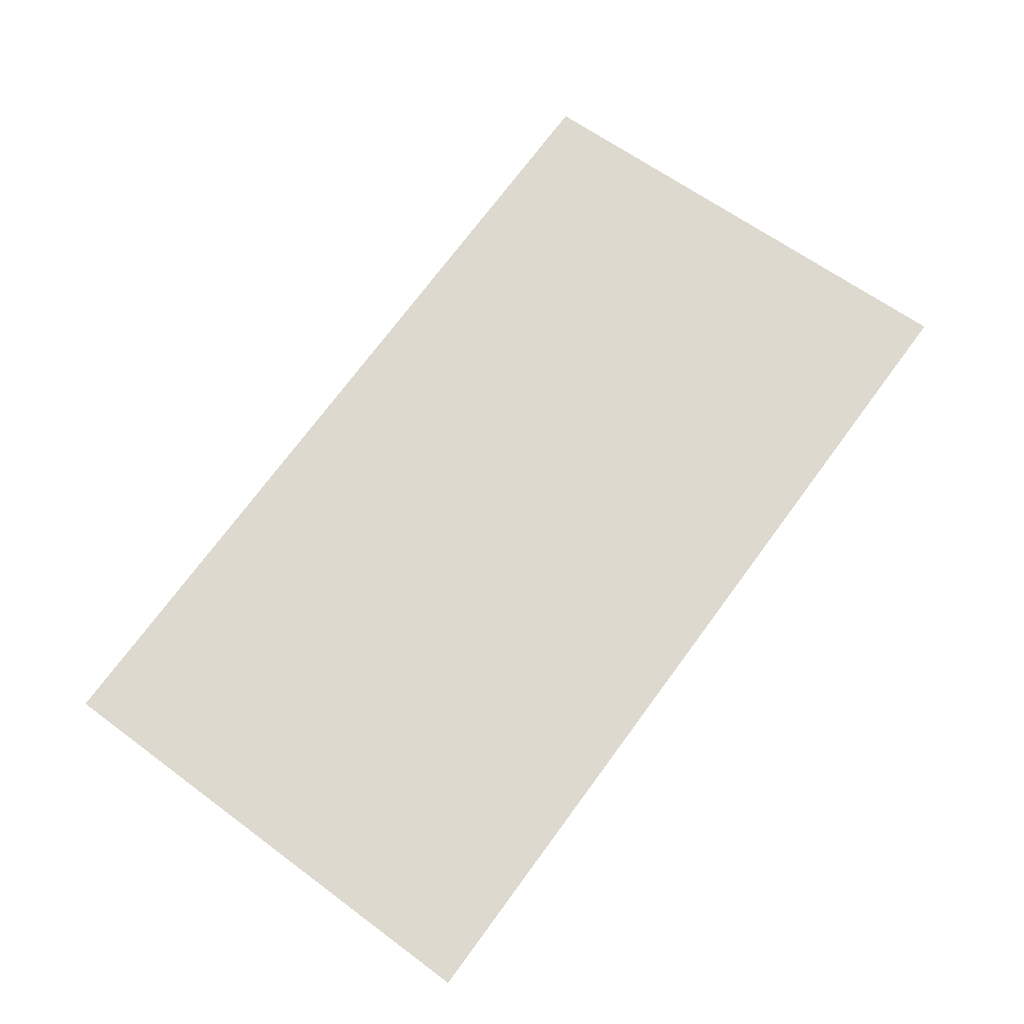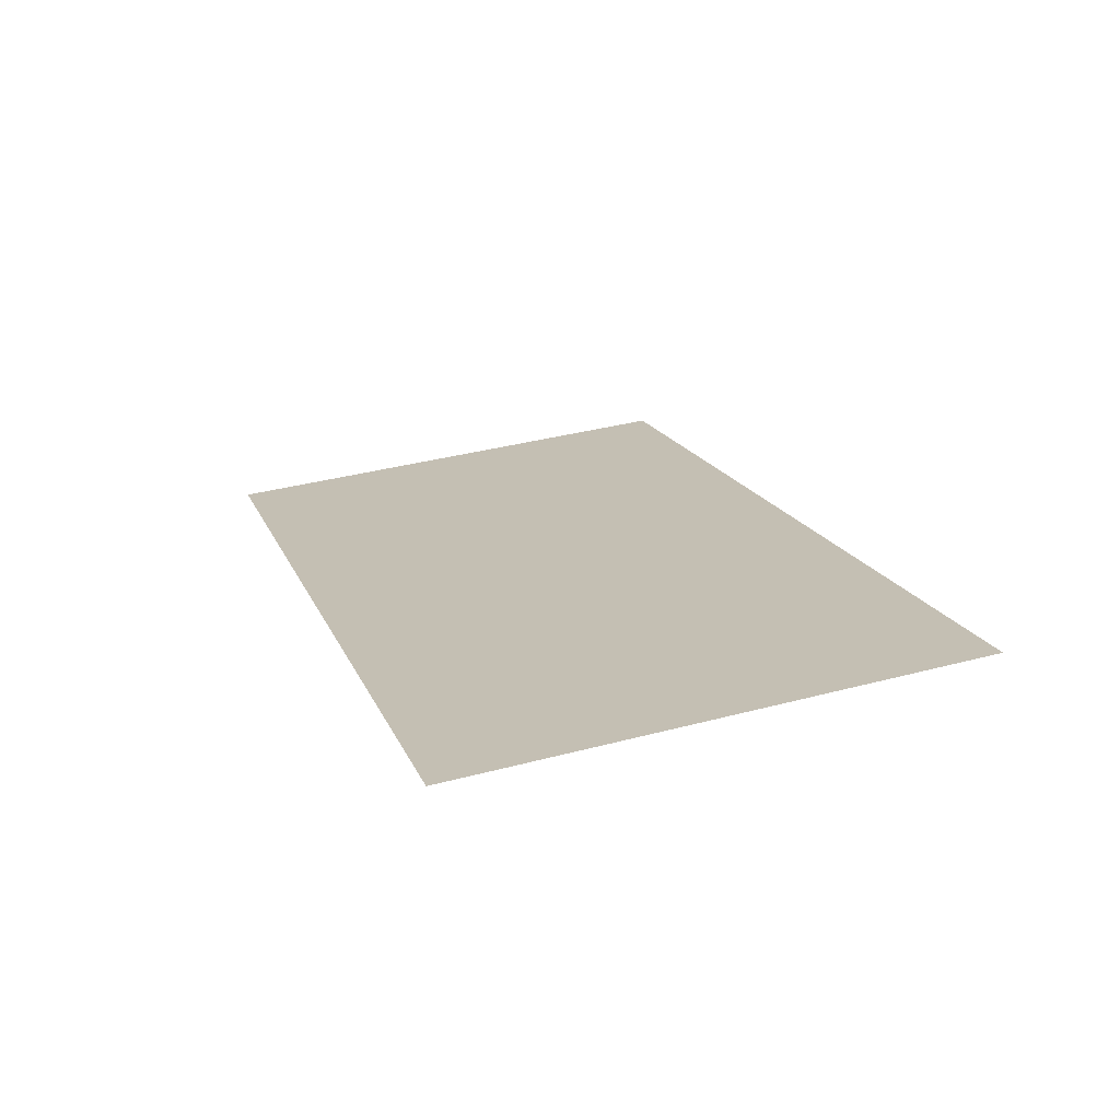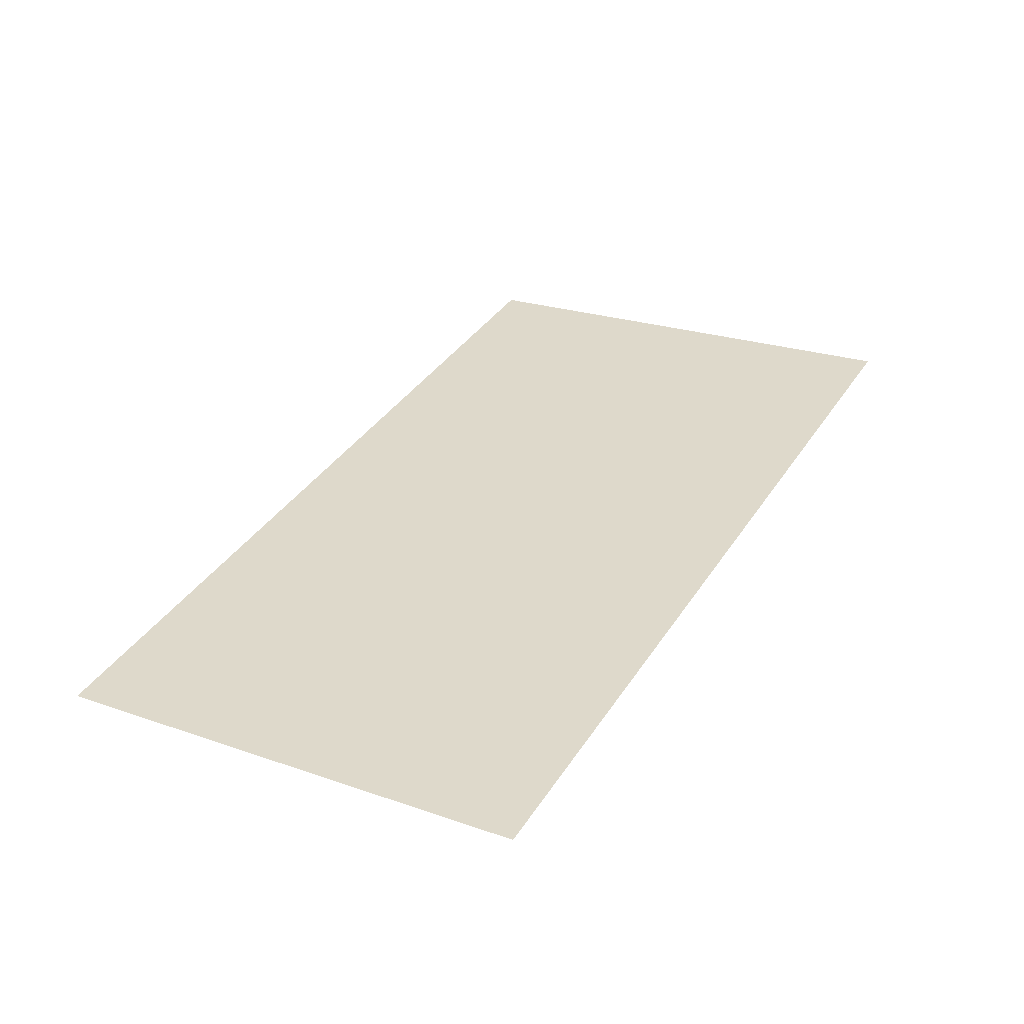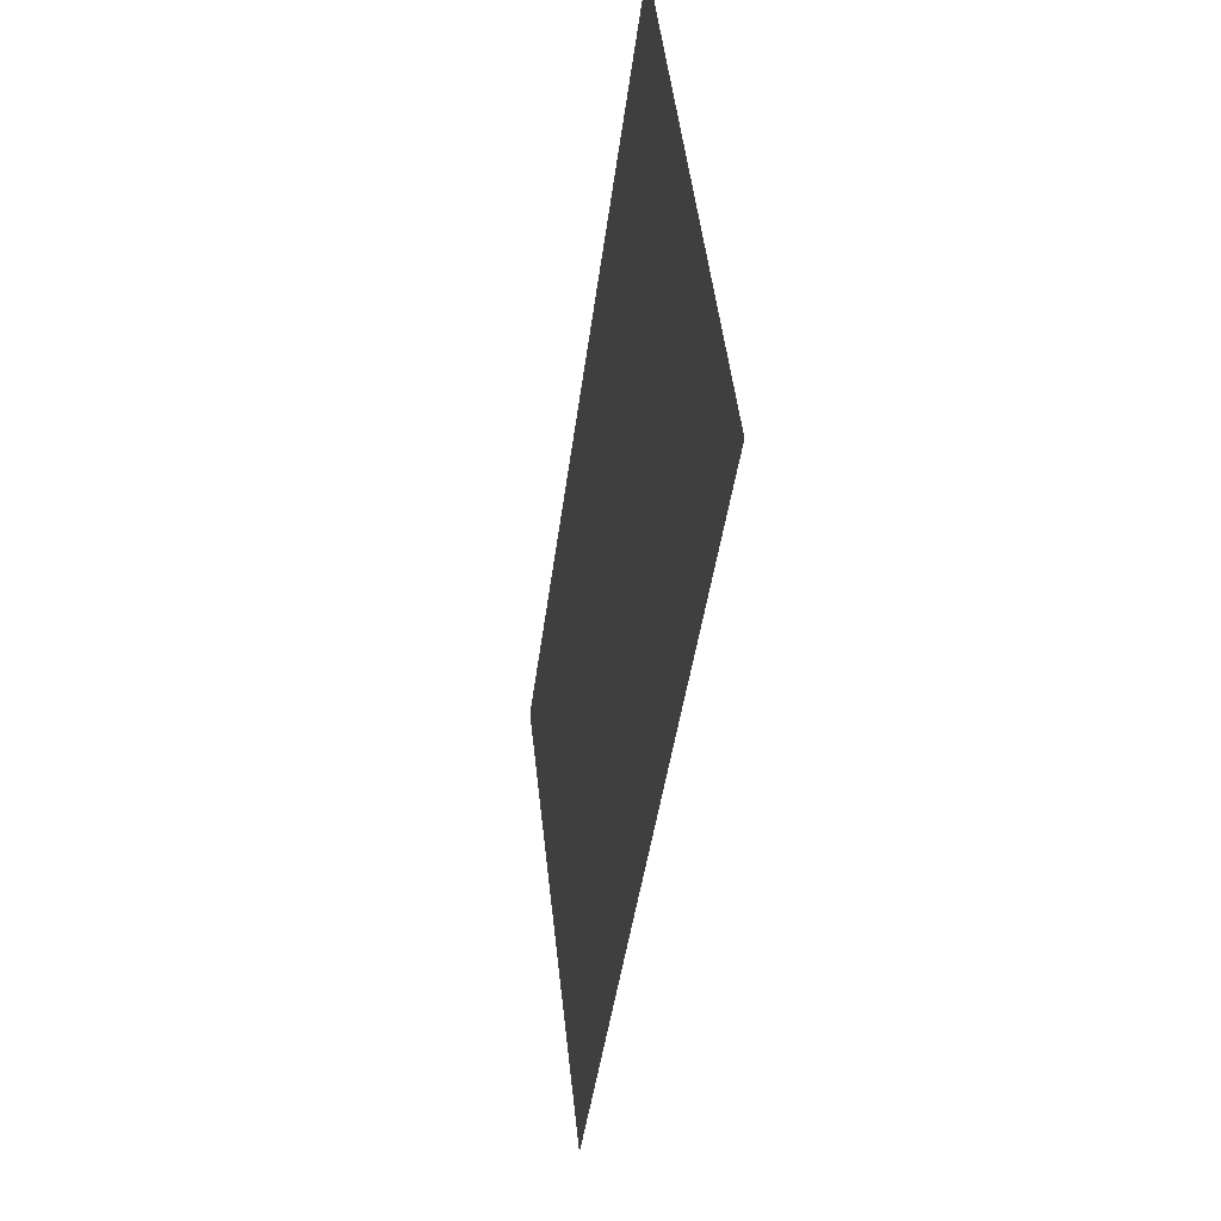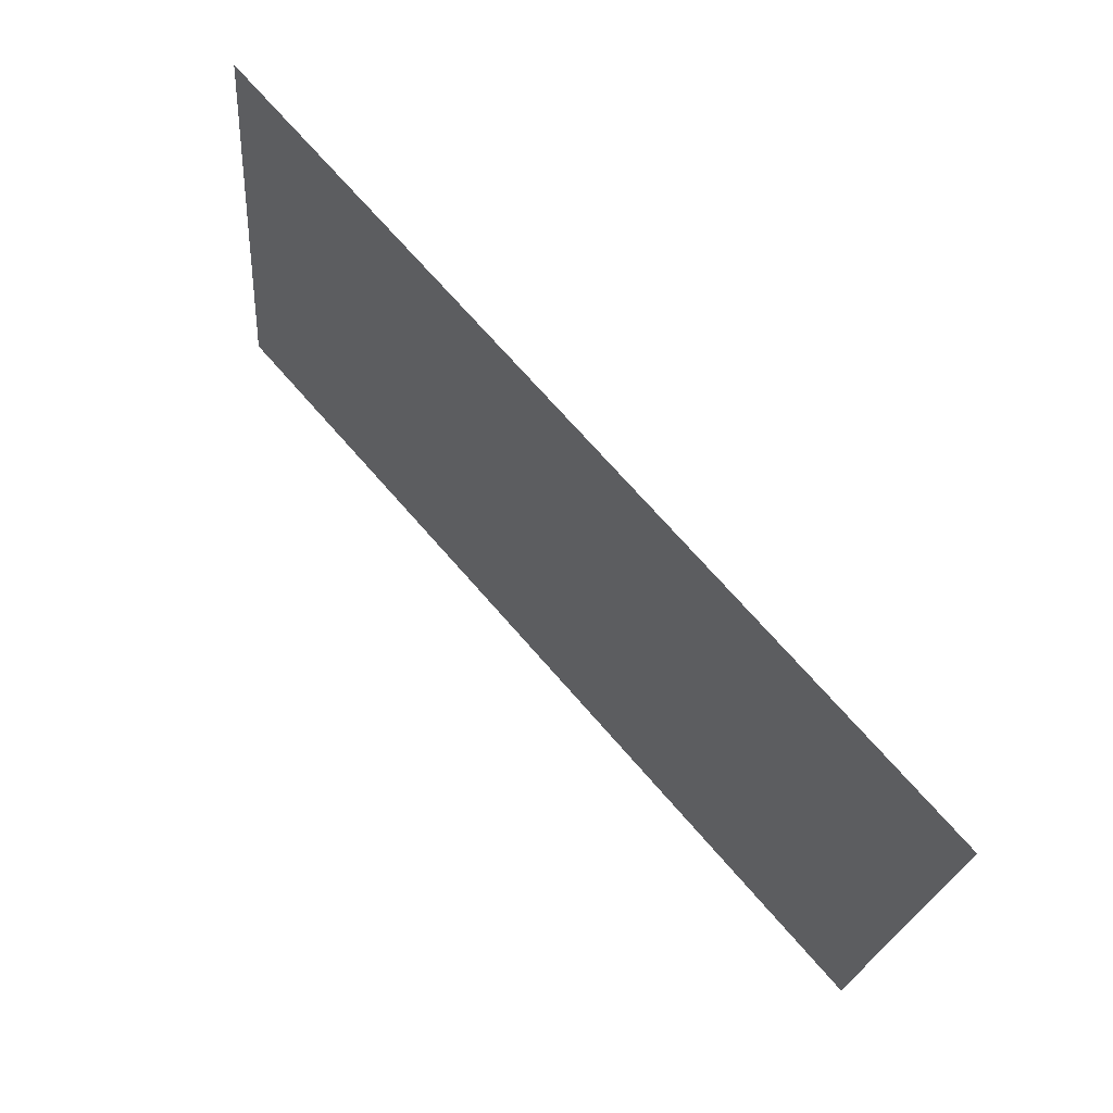
<metadata>
{"format":"obj","ext":"obj","renderer":"f3d","projection":"perspective","resolution":1024,"background":"white","views":[{"elev":73.4,"azim":126.5,"up":"+Z"},{"elev":17.3,"azim":72.5,"up":"+Z"},{"elev":37.1,"azim":119.1,"up":"+Z"},{"elev":-41.7,"azim":82.9,"up":"+Y"},{"elev":71.4,"azim":-131.1,"up":"+Y"}]}
</metadata>
<code>
v  -8 4.473 0.4966
v  -8 -4.473 -0.4966
v  8 4.473 0.4966
v  8 -4.473 -0.4966
o Plane001
g Plane001
f 1 2 3
f 4 3 2

</code>
